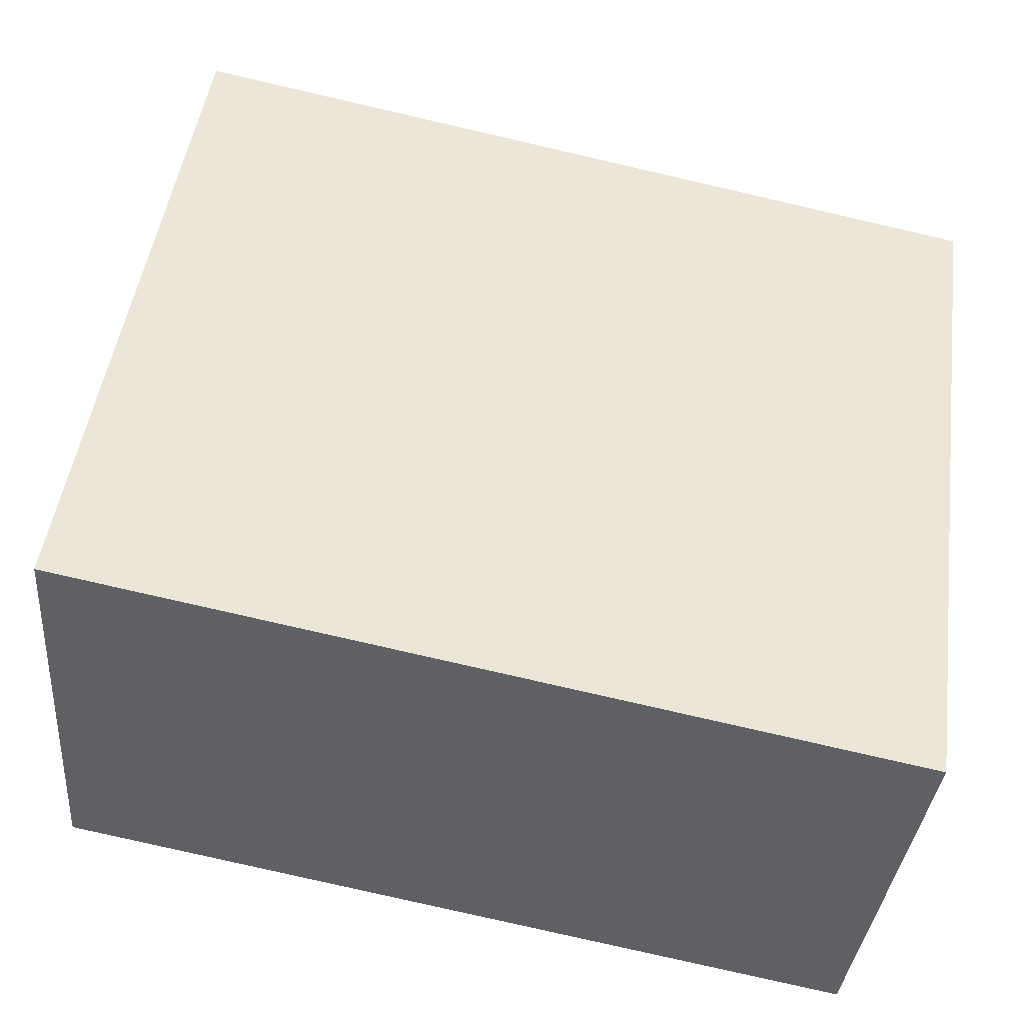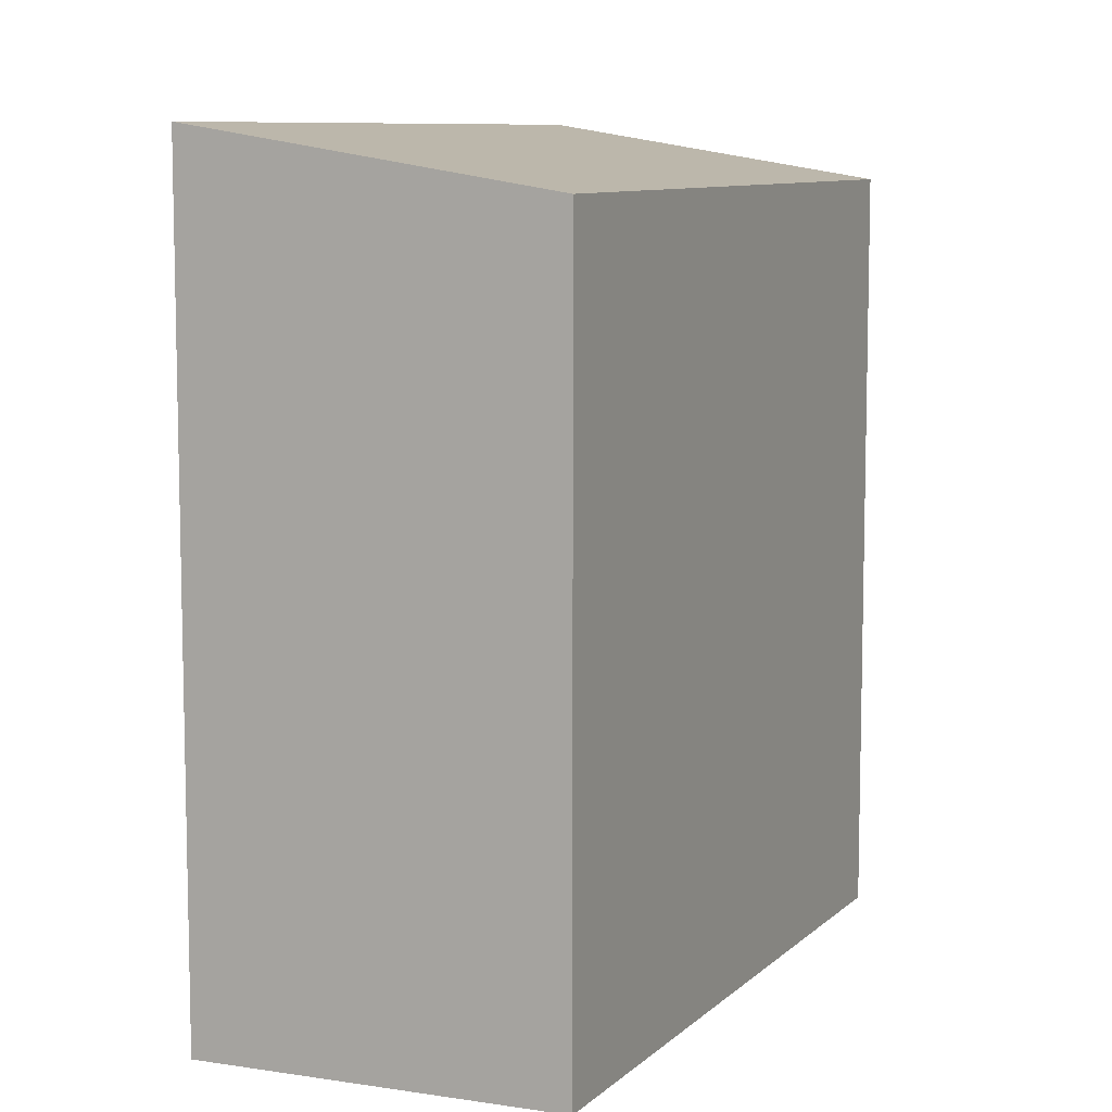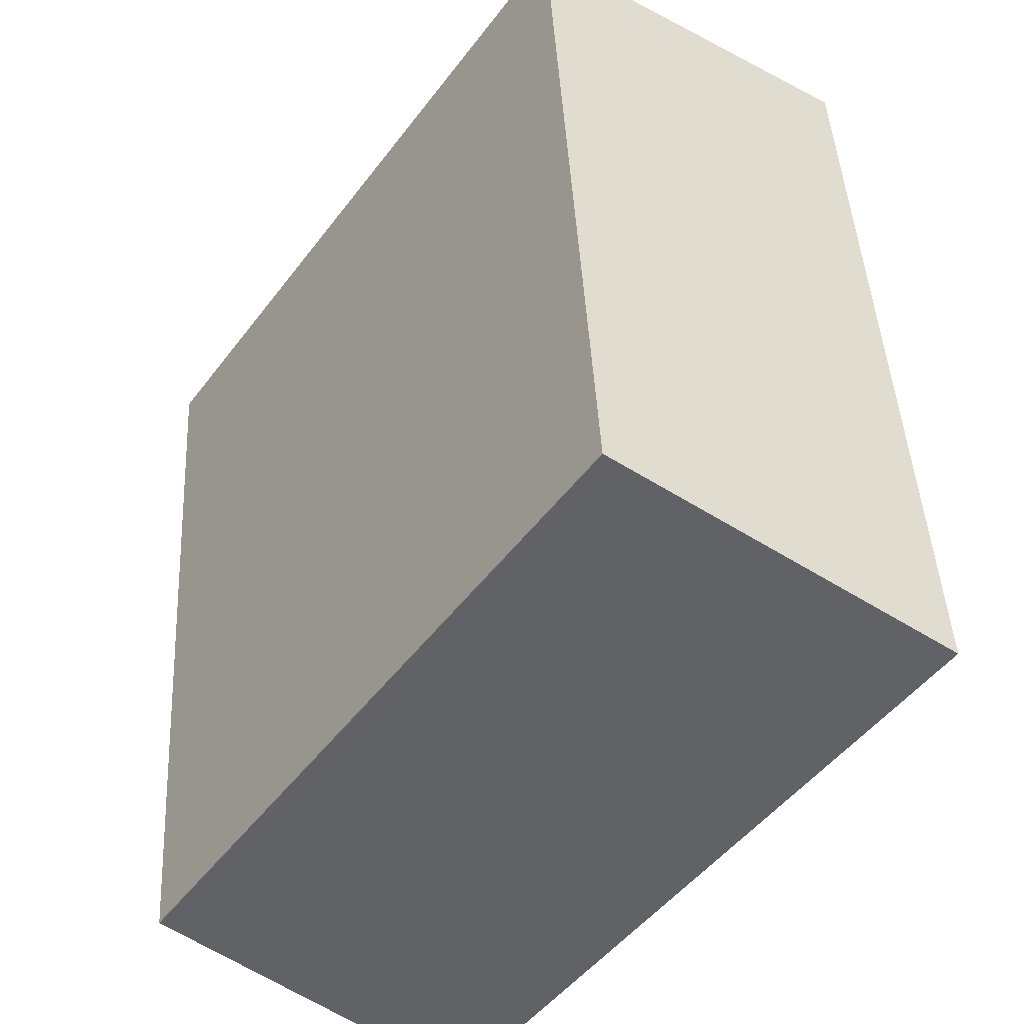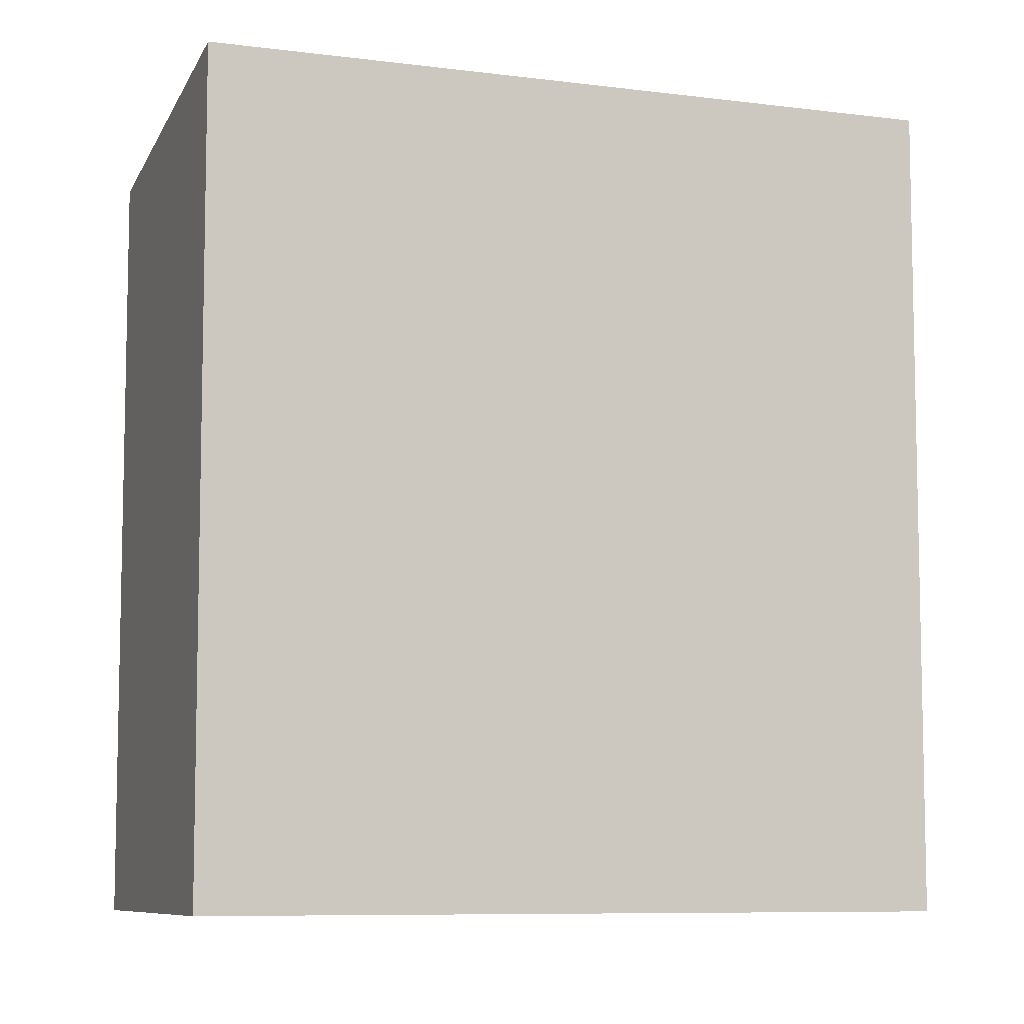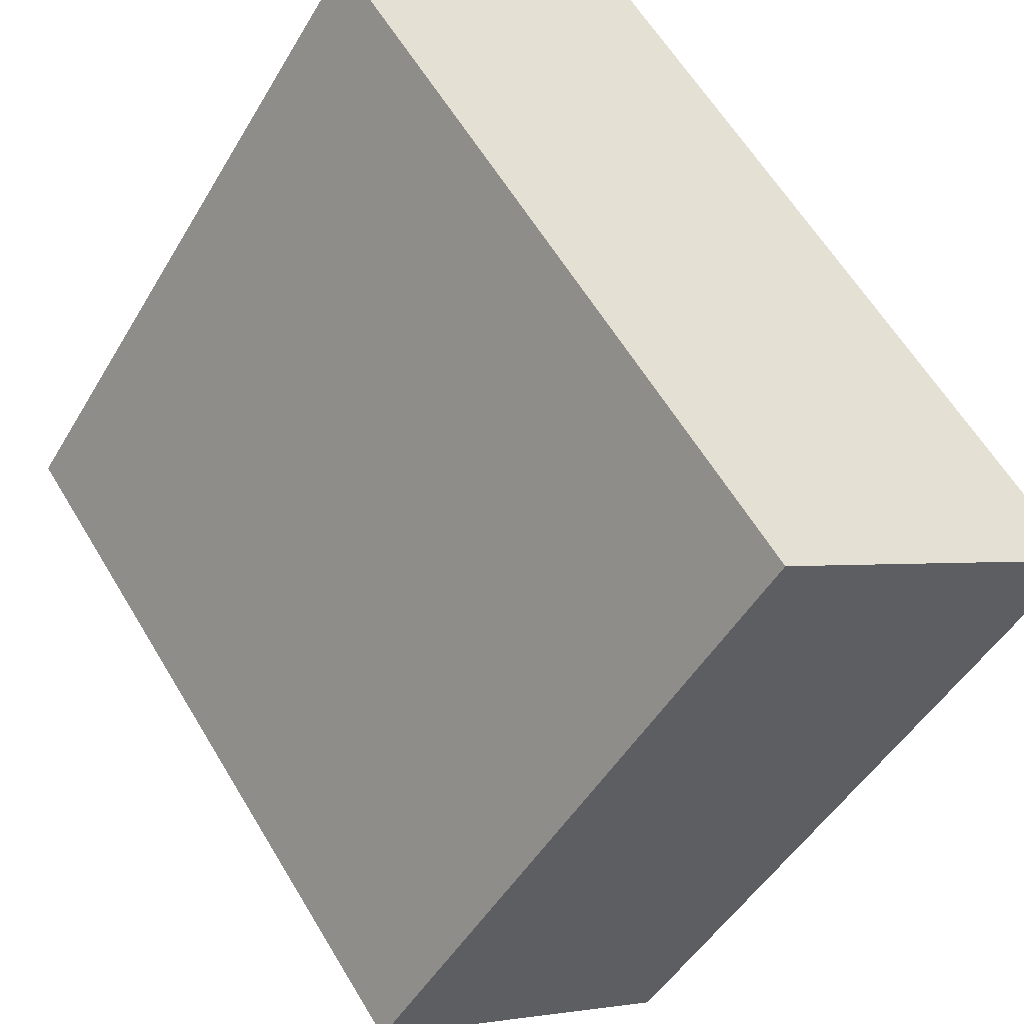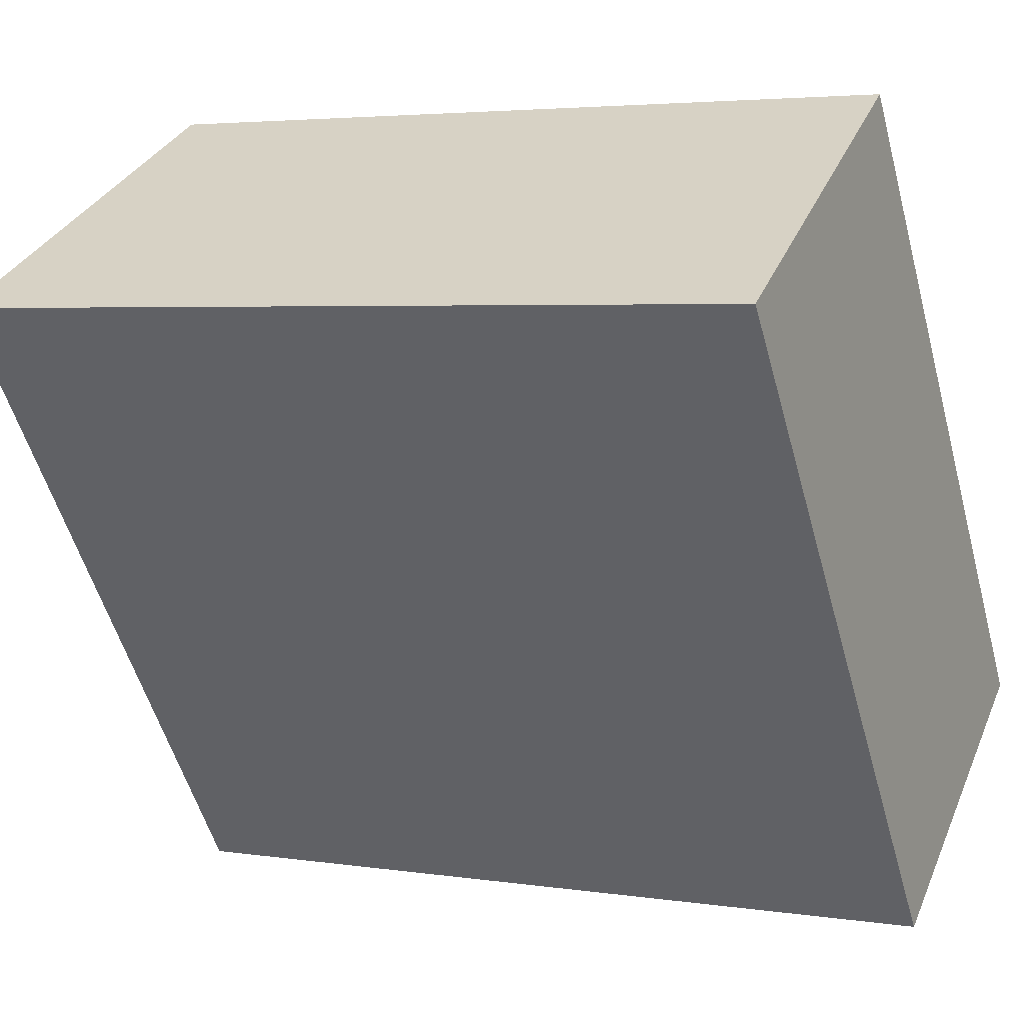
<metadata>
{"format":"obj","ext":"obj","renderer":"f3d","projection":"perspective","resolution":1024,"background":"white","views":[{"elev":-80.0,"azim":-102.9,"up":"+Z"},{"elev":8.7,"azim":-9.8,"up":"+Y"},{"elev":44.0,"azim":177.0,"up":"+Z"},{"elev":-8.0,"azim":-145.5,"up":"+Y"},{"elev":61.2,"azim":149.1,"up":"+Z"},{"elev":4.0,"azim":-63.0,"up":"+Z"}]}
</metadata>
<code>
v  3.542 6.661 -4.963
v  2.498 6.194 1.594
v  5.904 6.205 -3.294
v  0 6.661 4.079e-16
v  3.542 3.039e-16 -4.963
v  5.904 2.017e-16 -3.294
v  0 0 0
v  2.498 -9.76e-17 1.594
g defaultobject
f 1 2 3
f 2 1 4
f 3 5 1
f 5 3 6
f 5 4 1
f 4 5 7
f 7 2 4
f 2 7 8
f 2 6 3
f 6 2 8
f 6 7 5
f 7 6 8

</code>
